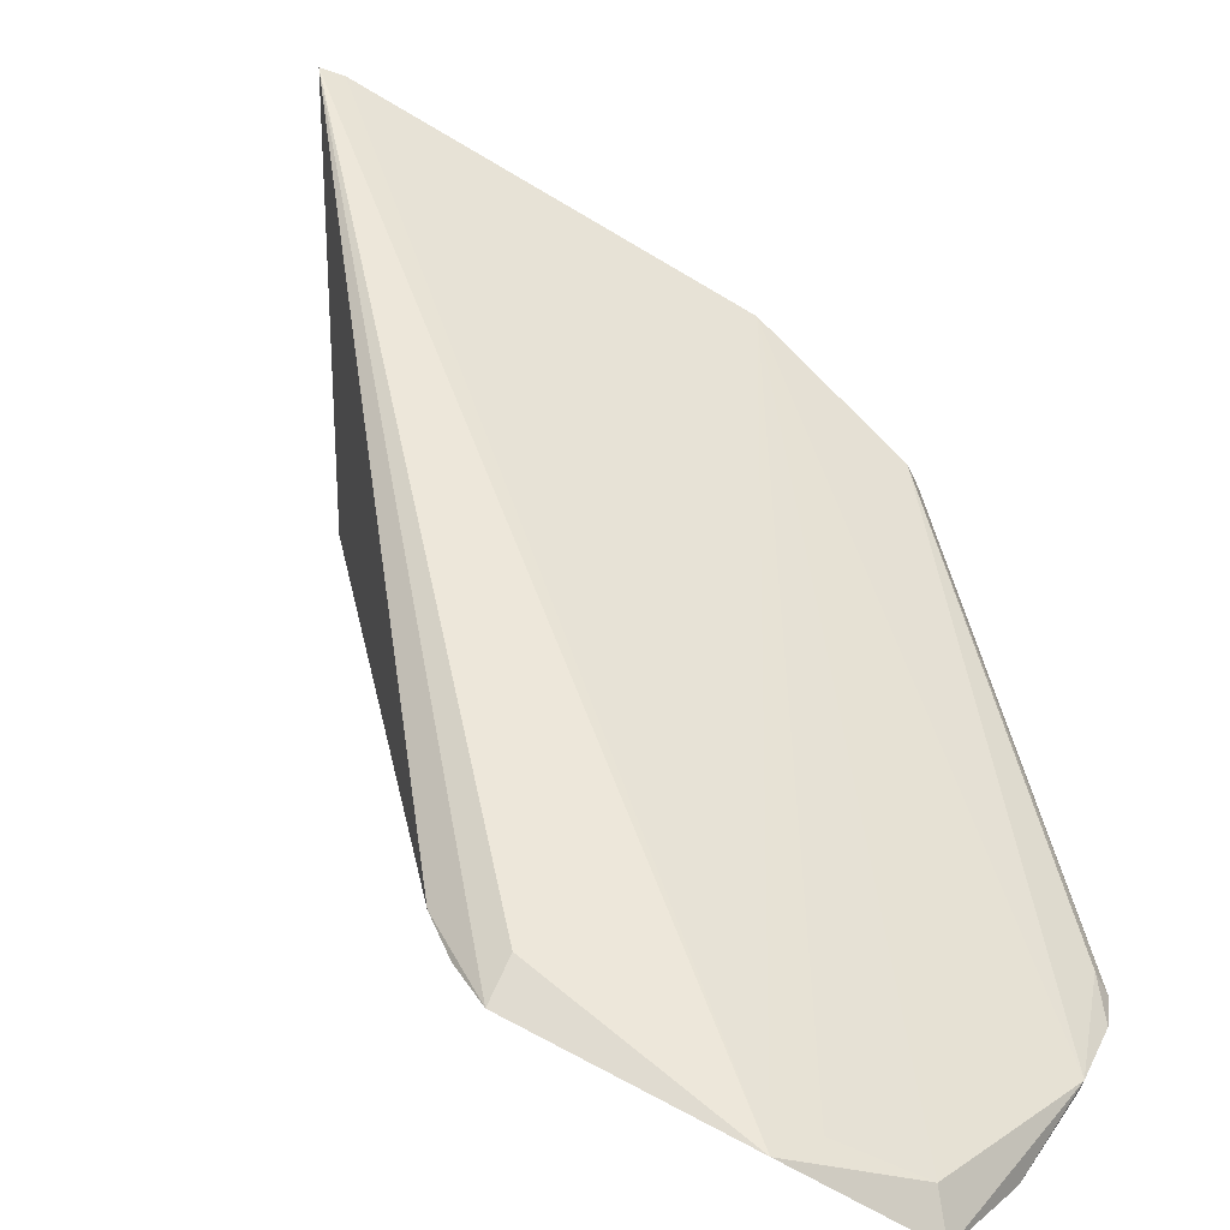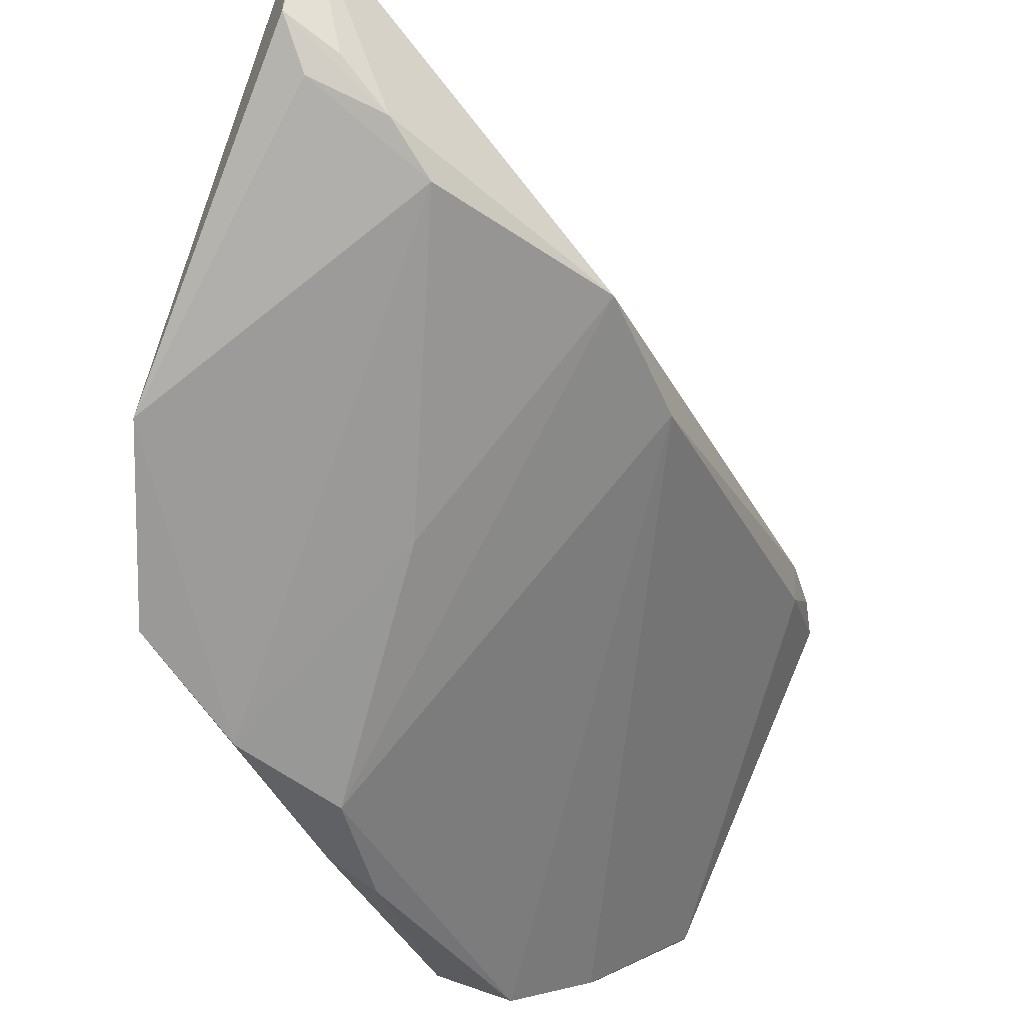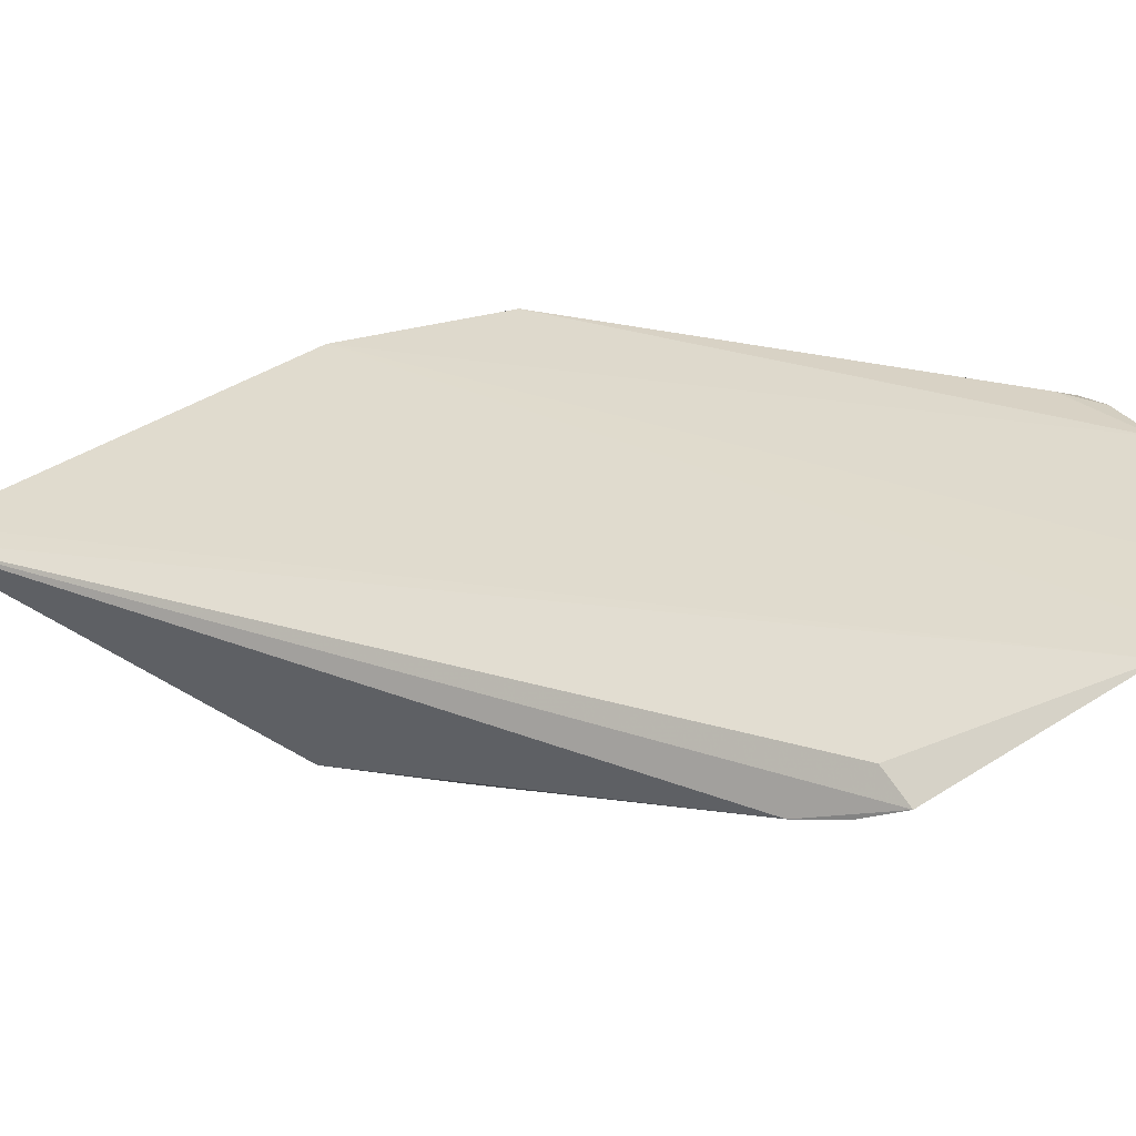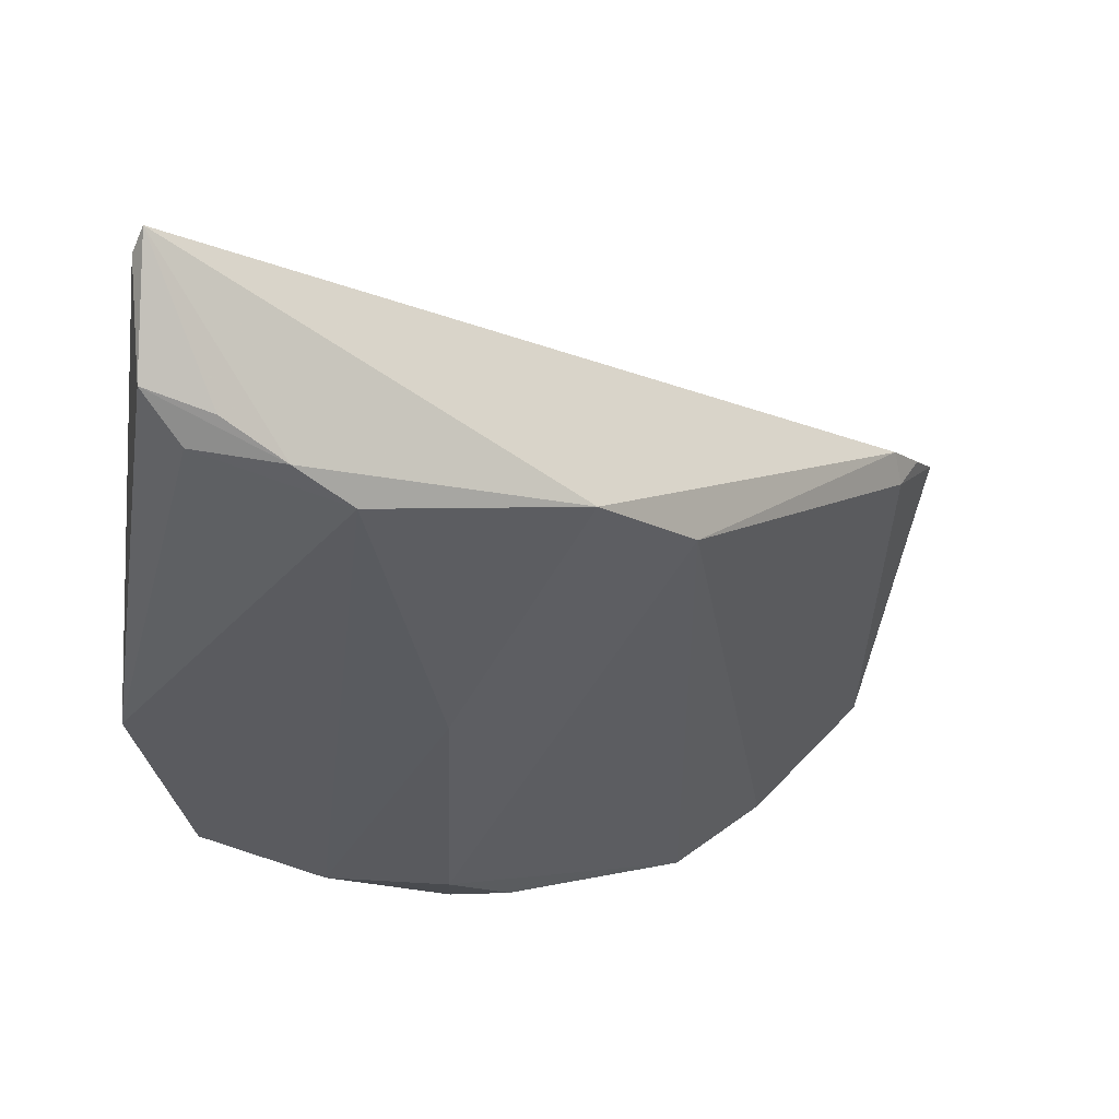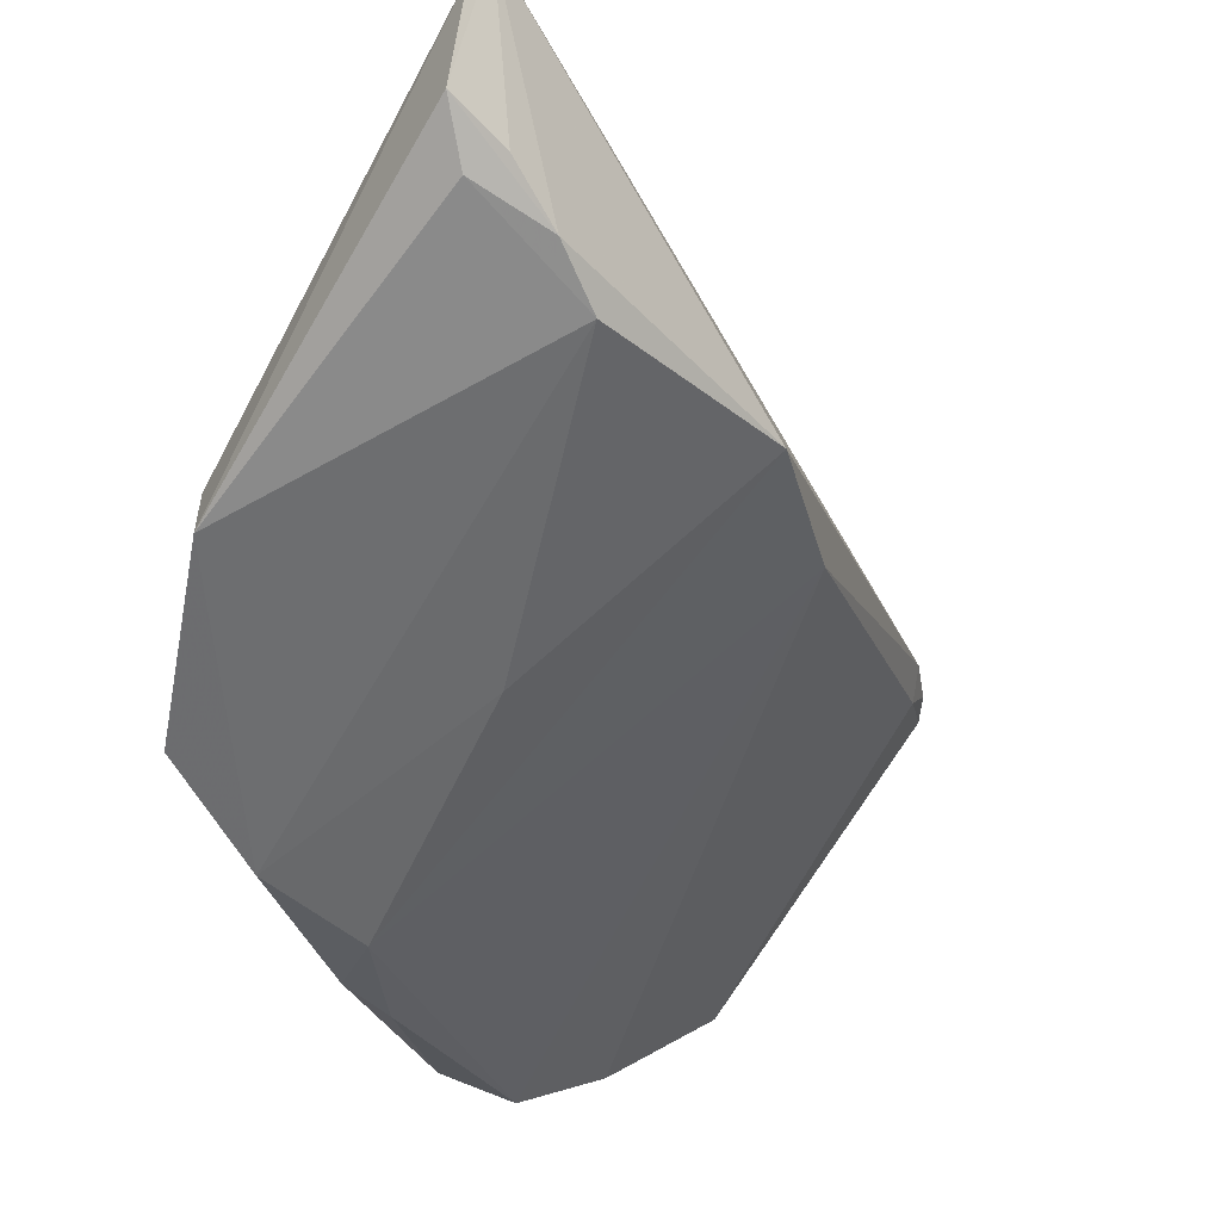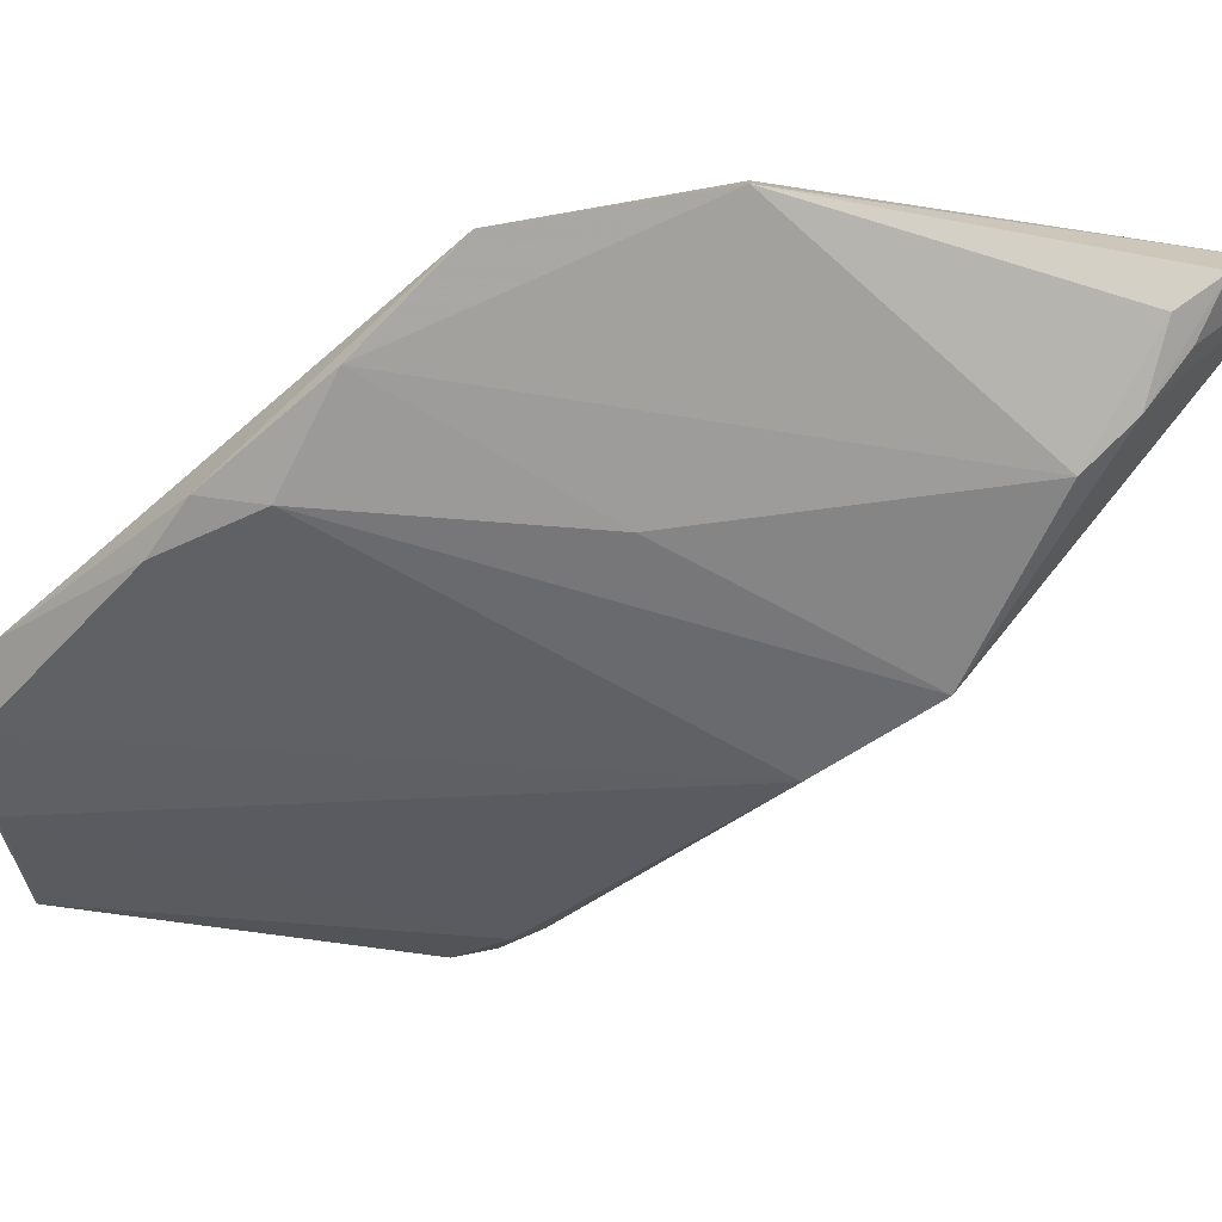
<metadata>
{"format":"obj","ext":"obj","renderer":"f3d","projection":"perspective","resolution":1024,"background":"white","views":[{"elev":70.2,"azim":-58.2,"up":"+Y"},{"elev":-70.7,"azim":164.7,"up":"+Y"},{"elev":71.2,"azim":-117.5,"up":"+Y"},{"elev":-35.1,"azim":178.1,"up":"+Y"},{"elev":-56.3,"azim":155.5,"up":"+Y"},{"elev":-79.8,"azim":85.5,"up":"+Y"}]}
</metadata>
<code>
v -0.03296 0.02727 0.1051
v -0.01775 0.01923 0.08775
v -0.01774 0.02078 0.08769
v -0.01899 0.02397 0.07465
v -0.02927 0.02186 0.0819
v -0.01871 0.02369 0.07529
v -0.01921 0.01944 0.09369
v -0.03952 0.03194 0.09342
v -0.03917 0.0327 0.1003
v -0.02224 0.02036 0.07847
v -0.01918 0.0204 0.09323
v -0.02581 0.02037 0.09782
v -0.03533 0.02723 0.105
v -0.03809 0.03055 0.09092
v -0.03743 0.03082 0.1035
v -0.03816 0.03193 0.09325
v -0.01892 0.02111 0.07672
v -0.03031 0.0249 0.1047
v -0.02371 0.02014 0.07981
v -0.02245 0.01976 0.09642
v -0.03848 0.03052 0.1043
v -0.03191 0.02323 0.08509
v -0.03804 0.03179 0.101
v -0.02064 0.02087 0.07738
v -0.01989 0.02043 0.07805
v -0.03002 0.02518 0.1041
v -0.03278 0.0253 0.1052
v -0.02579 0.02039 0.08959
v -0.02584 0.02112 0.09978
v -0.03848 0.03056 0.1044
v -0.03833 0.03009 0.0918
v -0.03118 0.02573 0.105
v -0.03609 0.02855 0.105
v -0.02754 0.02177 0.1008
v -0.03891 0.03115 0.09212
v -0.03562 0.02768 0.105
f 6 3 2
f 7 2 3
f 9 3 6
f 9 6 4
f 10 5 4
f 11 7 3
f 11 3 1
f 14 8 4
f 14 4 5
f 15 1 3
f 16 9 4
f 16 4 8
f 16 8 9
f 17 4 6
f 17 6 2
f 18 7 11
f 19 5 10
f 20 2 7
f 20 19 2
f 21 9 8
f 22 5 12
f 22 14 5
f 23 15 3
f 23 3 9
f 23 9 15
f 24 17 10
f 24 10 4
f 24 4 17
f 25 17 2
f 25 10 17
f 25 19 10
f 25 2 19
f 26 18 11
f 26 11 1
f 27 22 12
f 27 13 22
f 28 12 5
f 28 5 19
f 28 20 12
f 28 19 20
f 29 12 20
f 29 20 7
f 29 7 18
f 30 15 9
f 30 9 21
f 30 1 15
f 30 21 13
f 31 14 22
f 31 21 8
f 31 22 13
f 31 13 21
f 32 26 1
f 32 18 26
f 32 27 18
f 32 1 27
f 33 27 1
f 33 1 30
f 34 27 12
f 34 12 29
f 34 29 18
f 34 18 27
f 35 31 8
f 35 8 14
f 35 14 31
f 36 13 27
f 36 27 33
f 36 33 30
f 36 30 13

</code>
